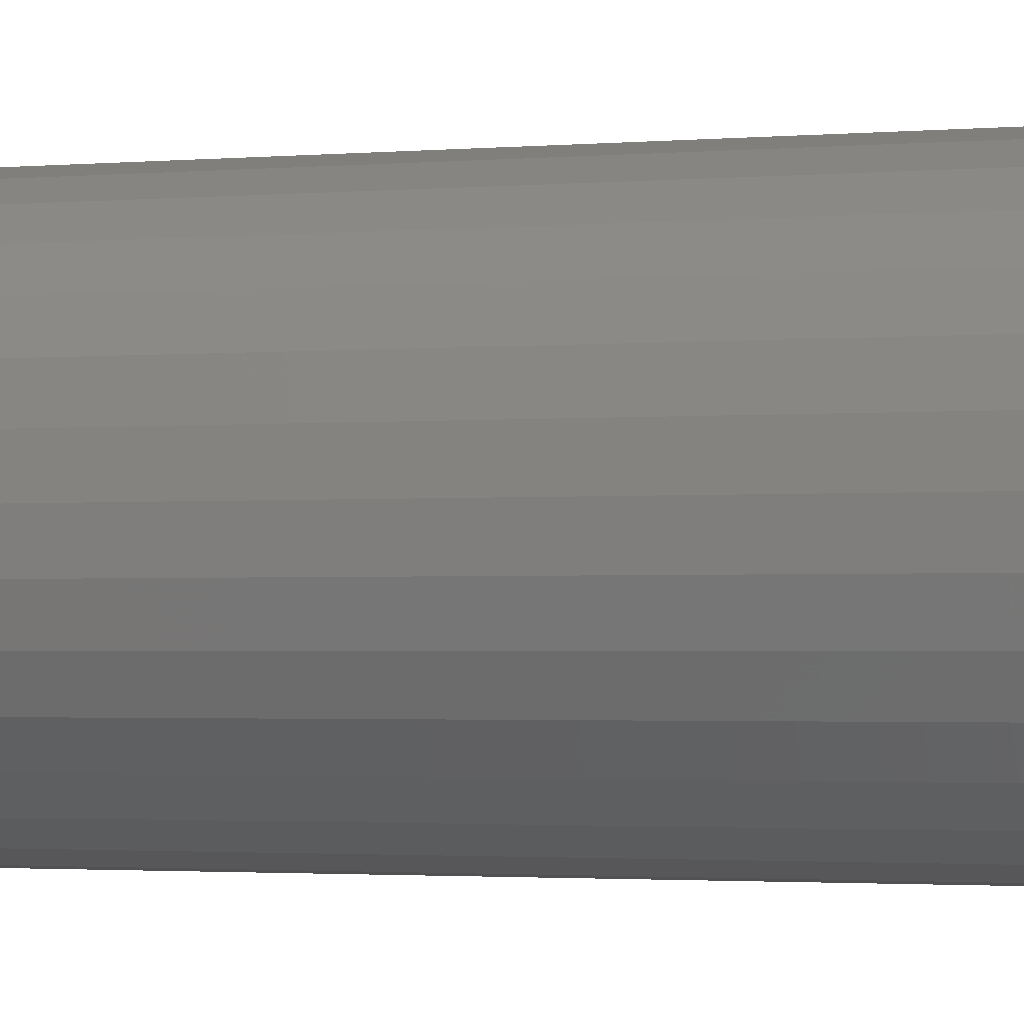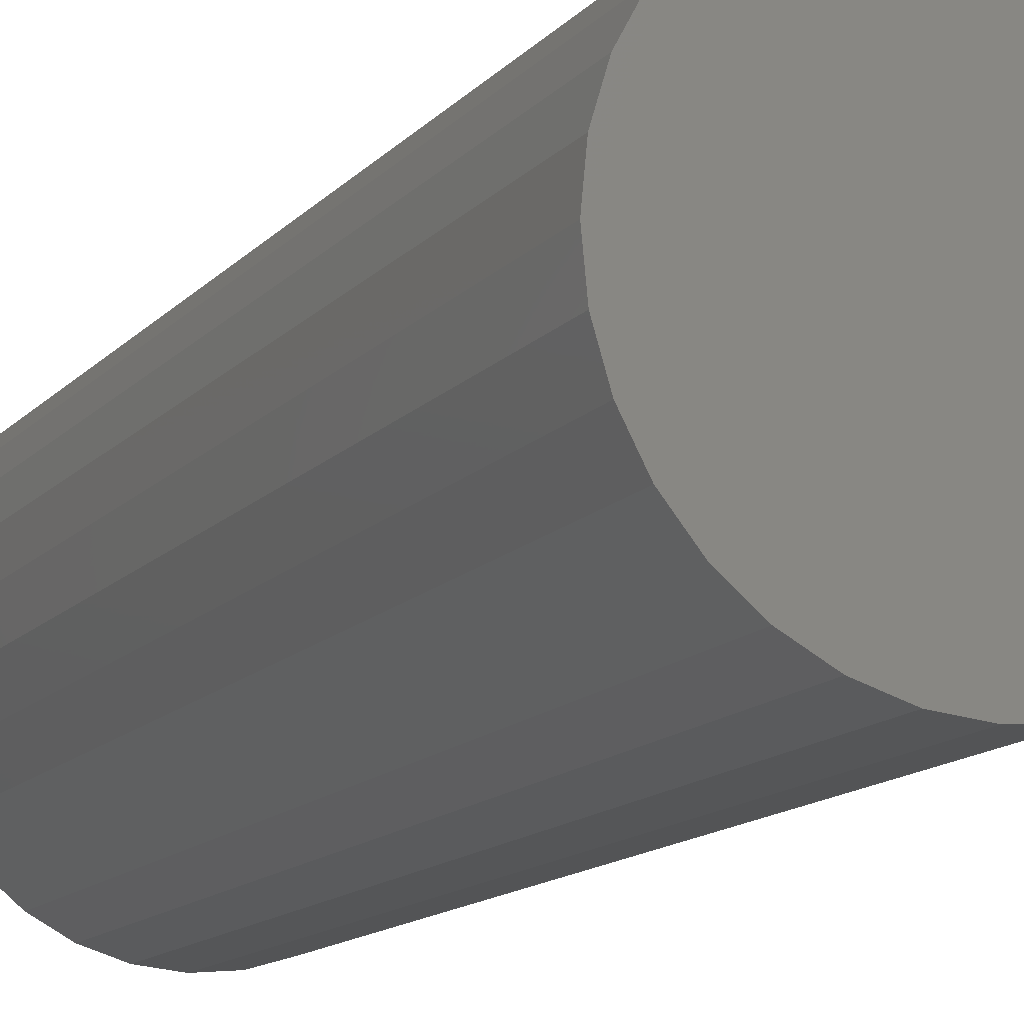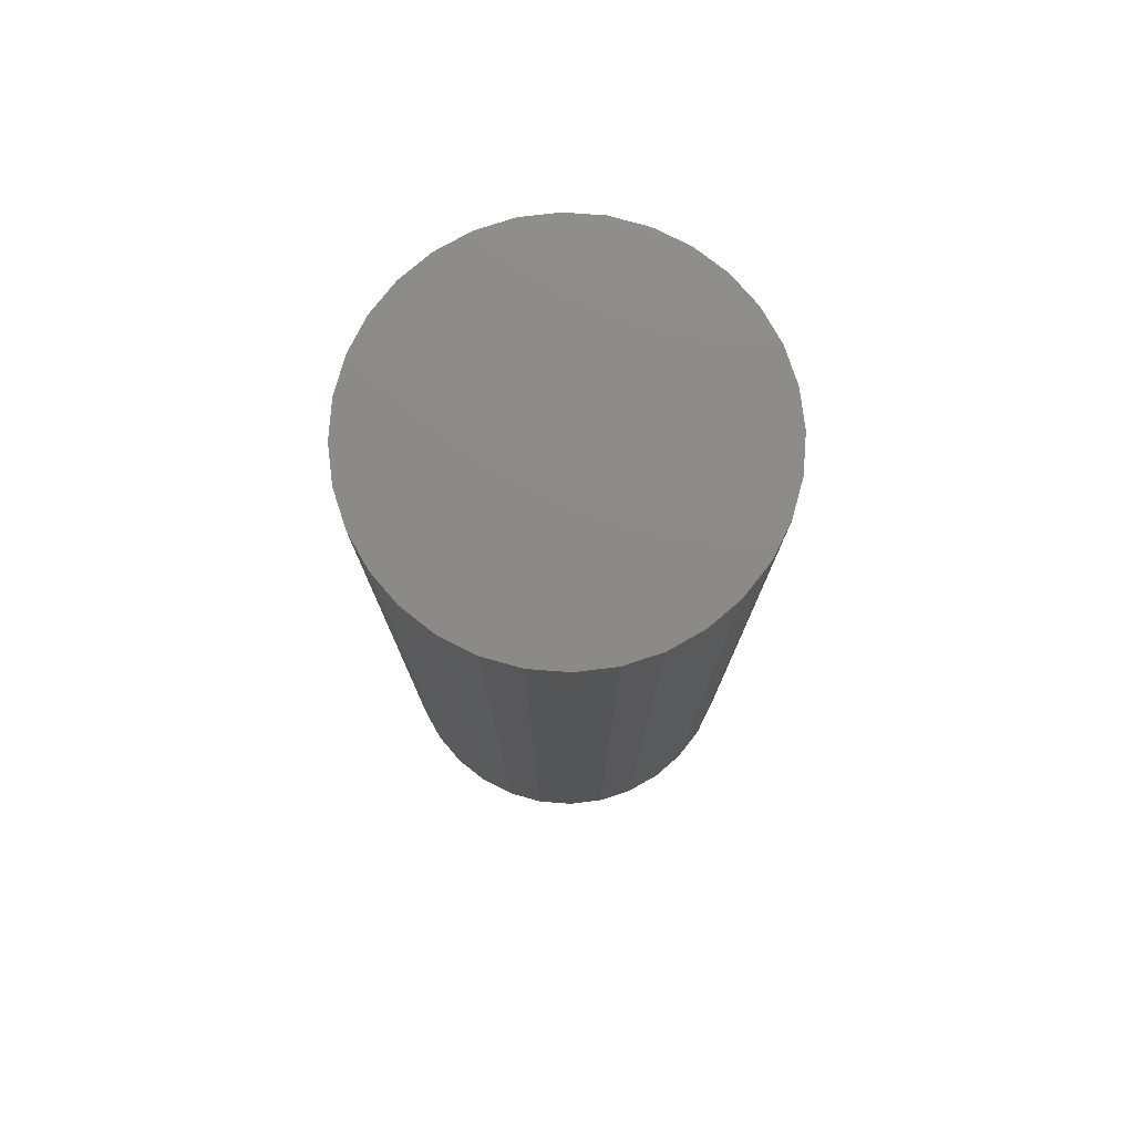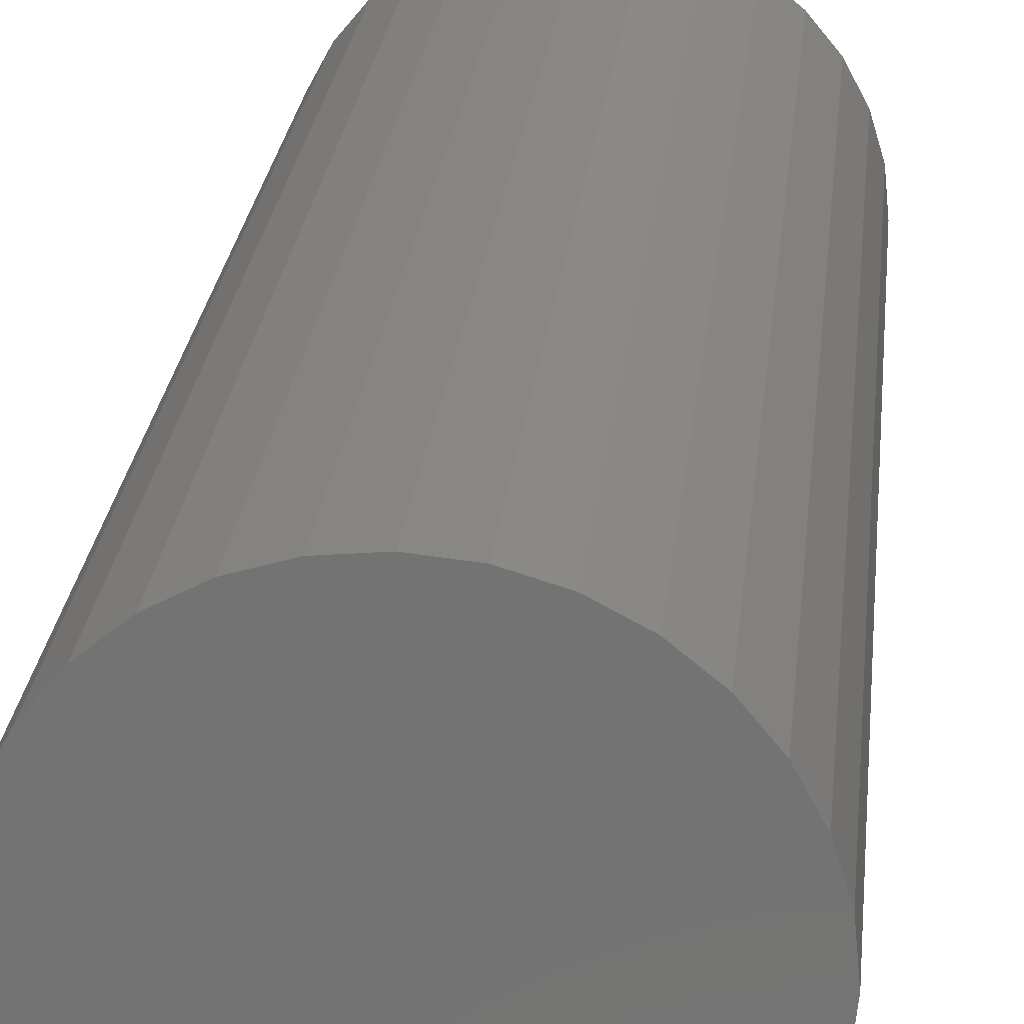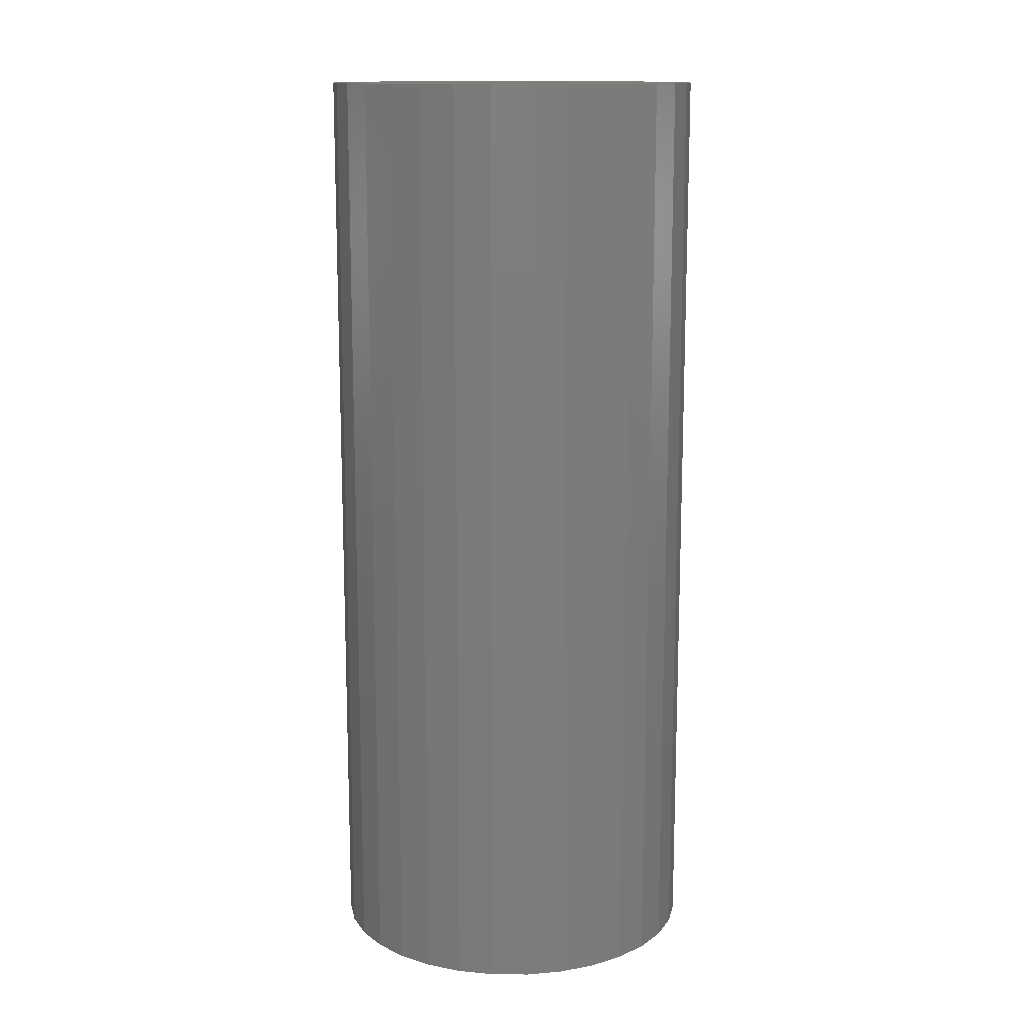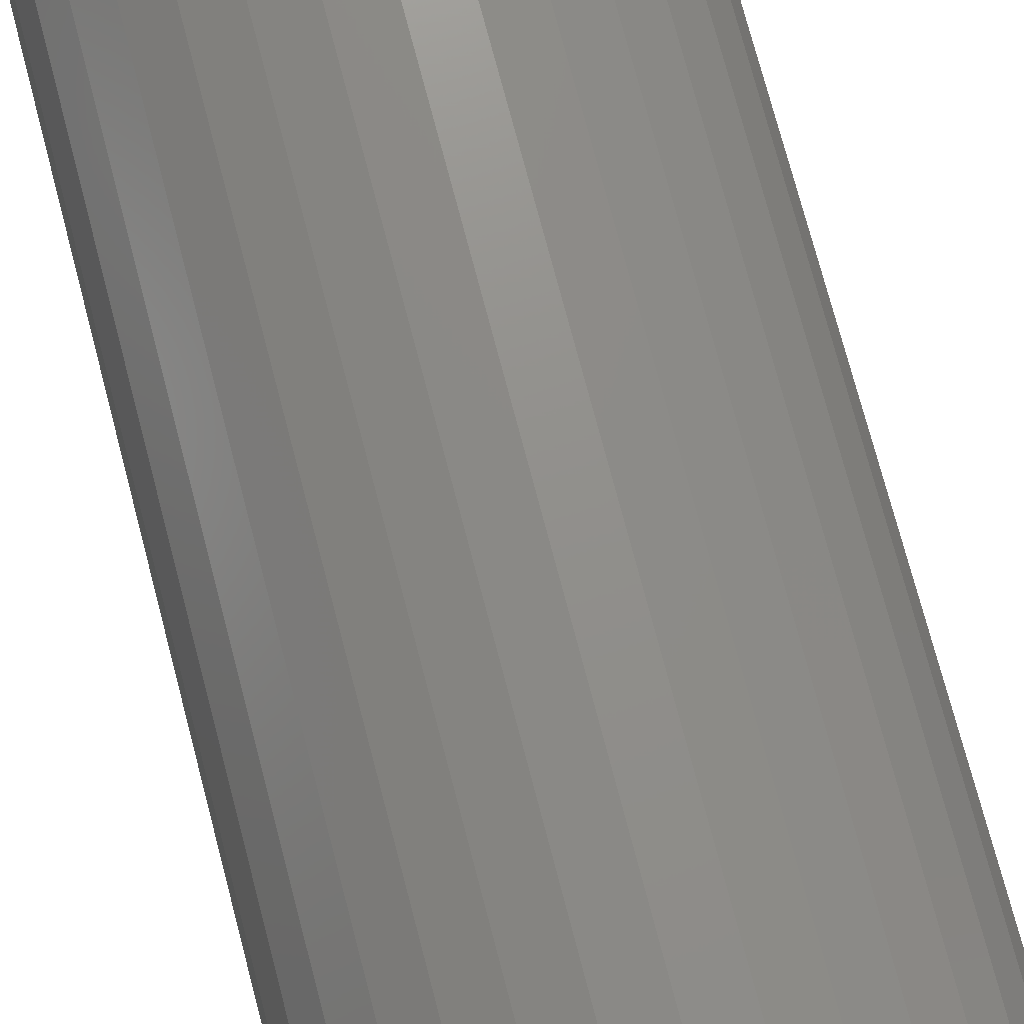
<metadata>
{"format":"stl","ext":"stl","renderer":"f3d","projection":"perspective","resolution":1024,"background":"white","views":[{"elev":-2.0,"azim":107.6,"up":"+Y"},{"elev":-13.3,"azim":-25.0,"up":"+Y"},{"elev":77.3,"azim":88.7,"up":"+Z"},{"elev":23.8,"azim":-174.4,"up":"+Y"},{"elev":13.5,"azim":163.7,"up":"+Z"},{"elev":74.4,"azim":-14.7,"up":"+Y"}]}
</metadata>
<code>
# stl→obj: 64 verts, 124 faces
v 0.3762 0.2104 0.8281
v 0.4413 0.2104 0.8281
v 0.4087 0.2137 0.8281
v 0.3449 0.201 0.8281
v 0.4725 0.201 0.8281
v 0.4725 -0.1072 0.8281
v 0.3762 -0.1167 0.8281
v 0.4413 -0.1167 0.8281
v 0.4087 -0.1199 0.8281
v 0.5014 0.1855 0.8281
v 0.3161 0.1855 0.8281
v 0.5266 0.1648 0.8281
v 0.2908 0.1648 0.8281
v 0.5474 0.1395 0.8281
v 0.27 0.1395 0.8281
v 0.5628 0.1107 0.8281
v 0.2546 0.1107 0.8281
v 0.5723 0.07941 0.8281
v 0.2451 0.07941 0.8281
v 0.5755 0.04688 0.8281
v 0.2419 0.04688 0.8281
v 0.5723 0.01434 0.8281
v 0.2451 0.01434 0.8281
v 0.5628 -0.01695 0.8281
v 0.2546 -0.01695 0.8281
v 0.5474 -0.04578 0.8281
v 0.27 -0.04578 0.8281
v 0.5266 -0.07105 0.8281
v 0.2908 -0.07105 0.8281
v 0.5014 -0.09179 0.8281
v 0.3161 -0.09179 0.8281
v 0.3449 -0.1072 0.8281
v 0.4087 0.2137 0
v 0.4413 0.2104 0
v 0.3762 0.2104 0
v 0.3449 0.201 0
v 0.4725 0.201 0
v 0.4413 -0.1167 0
v 0.3762 -0.1167 0
v 0.4725 -0.1072 0
v 0.4087 -0.1199 0
v 0.3449 -0.1072 0
v 0.3161 -0.09179 0
v 0.5014 -0.09179 0
v 0.2908 -0.07105 0
v 0.5266 -0.07105 0
v 0.27 -0.04578 0
v 0.5474 -0.04578 0
v 0.2546 -0.01695 0
v 0.5628 -0.01695 0
v 0.2451 0.01434 0
v 0.5723 0.01434 0
v 0.2419 0.04688 0
v 0.5755 0.04688 0
v 0.2451 0.07941 0
v 0.5723 0.07941 0
v 0.2546 0.1107 0
v 0.5628 0.1107 0
v 0.27 0.1395 0
v 0.5474 0.1395 0
v 0.2908 0.1648 0
v 0.5266 0.1648 0
v 0.3161 0.1855 0
v 0.5014 0.1855 0
f 1 2 3
f 2 1 4
f 2 4 5
f 6 7 8
f 8 7 9
f 5 4 10
f 10 4 11
f 10 11 12
f 12 11 13
f 12 13 14
f 14 13 15
f 14 15 16
f 16 15 17
f 16 17 18
f 18 17 19
f 18 19 20
f 20 19 21
f 20 21 22
f 22 21 23
f 22 23 24
f 24 23 25
f 24 25 26
f 26 25 27
f 26 27 28
f 28 27 29
f 28 29 30
f 30 29 31
f 30 31 6
f 6 31 32
f 6 32 7
f 33 34 35
f 36 35 34
f 37 36 34
f 38 39 40
f 41 39 38
f 39 42 40
f 40 42 43
f 40 43 44
f 44 43 45
f 44 45 46
f 46 45 47
f 46 47 48
f 48 47 49
f 48 49 50
f 50 49 51
f 50 51 52
f 52 51 53
f 52 53 54
f 54 53 55
f 54 55 56
f 56 55 57
f 56 57 58
f 58 57 59
f 58 59 60
f 60 59 61
f 60 61 62
f 62 61 63
f 62 63 64
f 64 63 36
f 64 36 37
f 54 20 52
f 52 20 22
f 52 22 50
f 50 22 24
f 50 24 48
f 48 24 26
f 48 26 46
f 46 26 28
f 46 28 44
f 44 28 30
f 44 30 40
f 40 30 6
f 40 6 38
f 38 6 8
f 38 8 41
f 41 8 9
f 41 9 39
f 39 9 7
f 39 7 42
f 42 7 32
f 42 32 43
f 43 32 31
f 43 31 45
f 45 31 29
f 45 29 47
f 47 29 27
f 47 27 49
f 49 27 25
f 49 25 51
f 51 25 23
f 51 23 53
f 53 23 21
f 53 21 55
f 55 21 19
f 55 19 57
f 57 19 17
f 57 17 59
f 59 17 15
f 59 15 61
f 61 15 13
f 61 13 63
f 63 13 11
f 63 11 36
f 36 11 4
f 36 4 35
f 35 4 1
f 35 1 33
f 33 1 3
f 33 3 34
f 34 3 2
f 34 2 37
f 37 2 5
f 37 5 64
f 64 5 10
f 64 10 62
f 62 10 12
f 62 12 60
f 60 12 14
f 60 14 58
f 58 14 16
f 58 16 56
f 56 16 18
f 56 18 54
f 54 18 20

</code>
